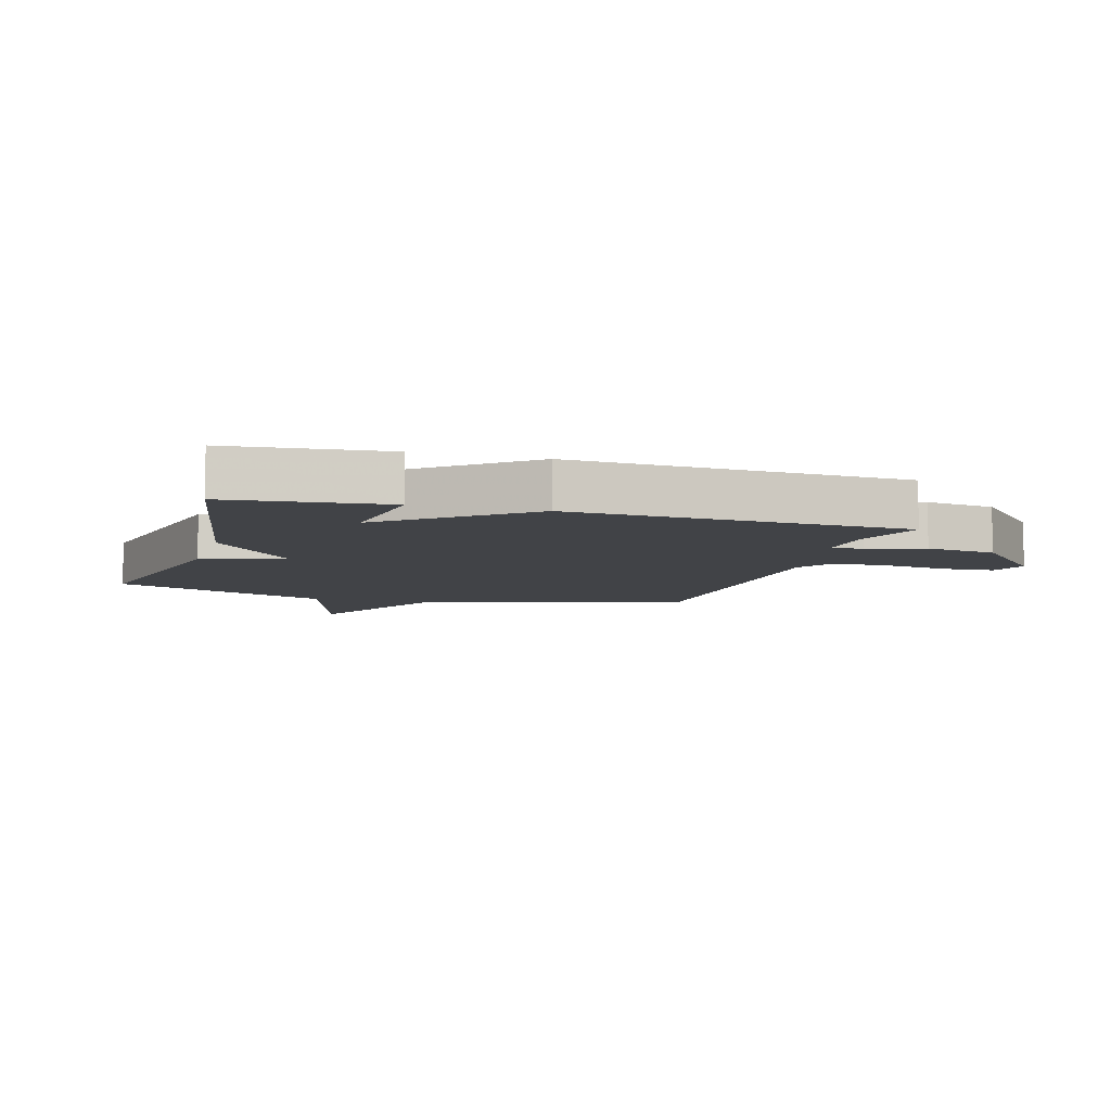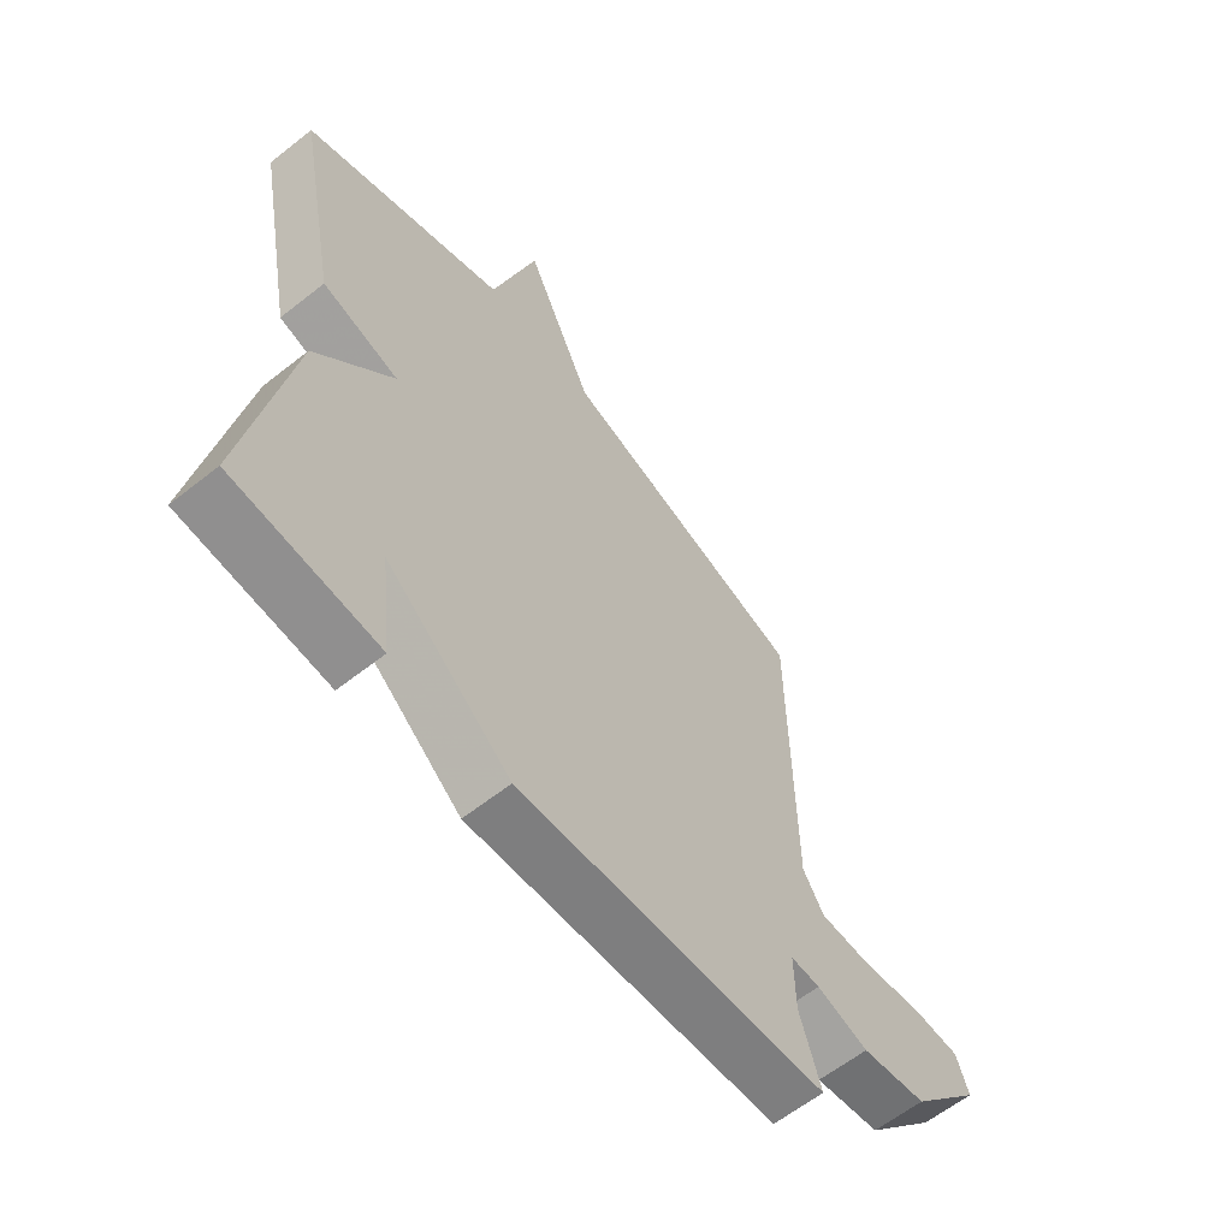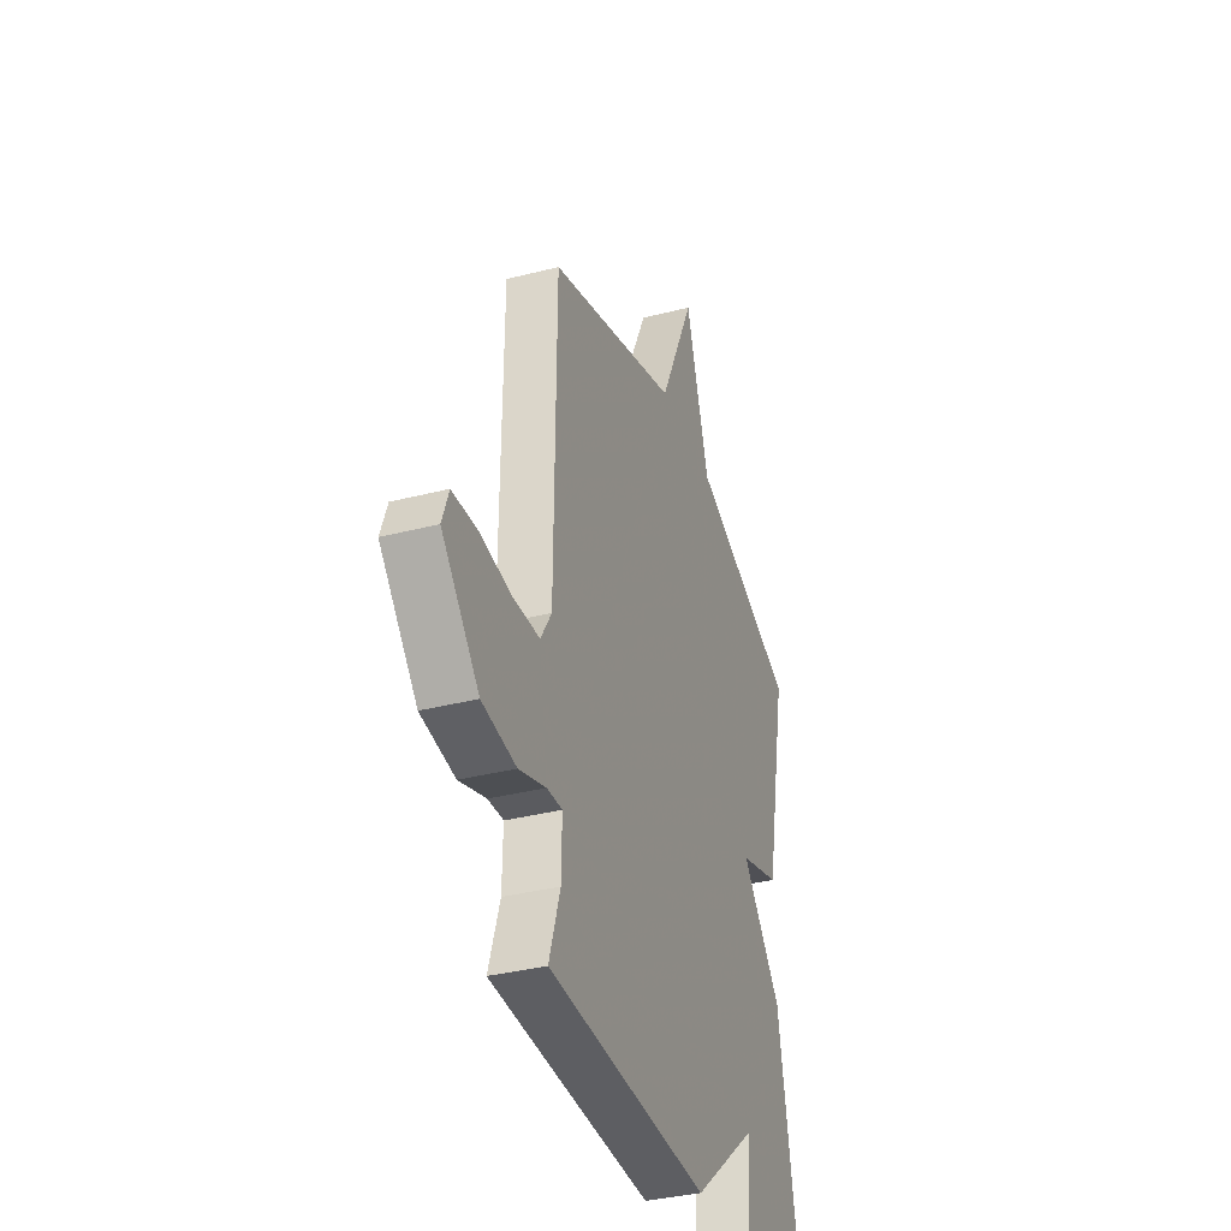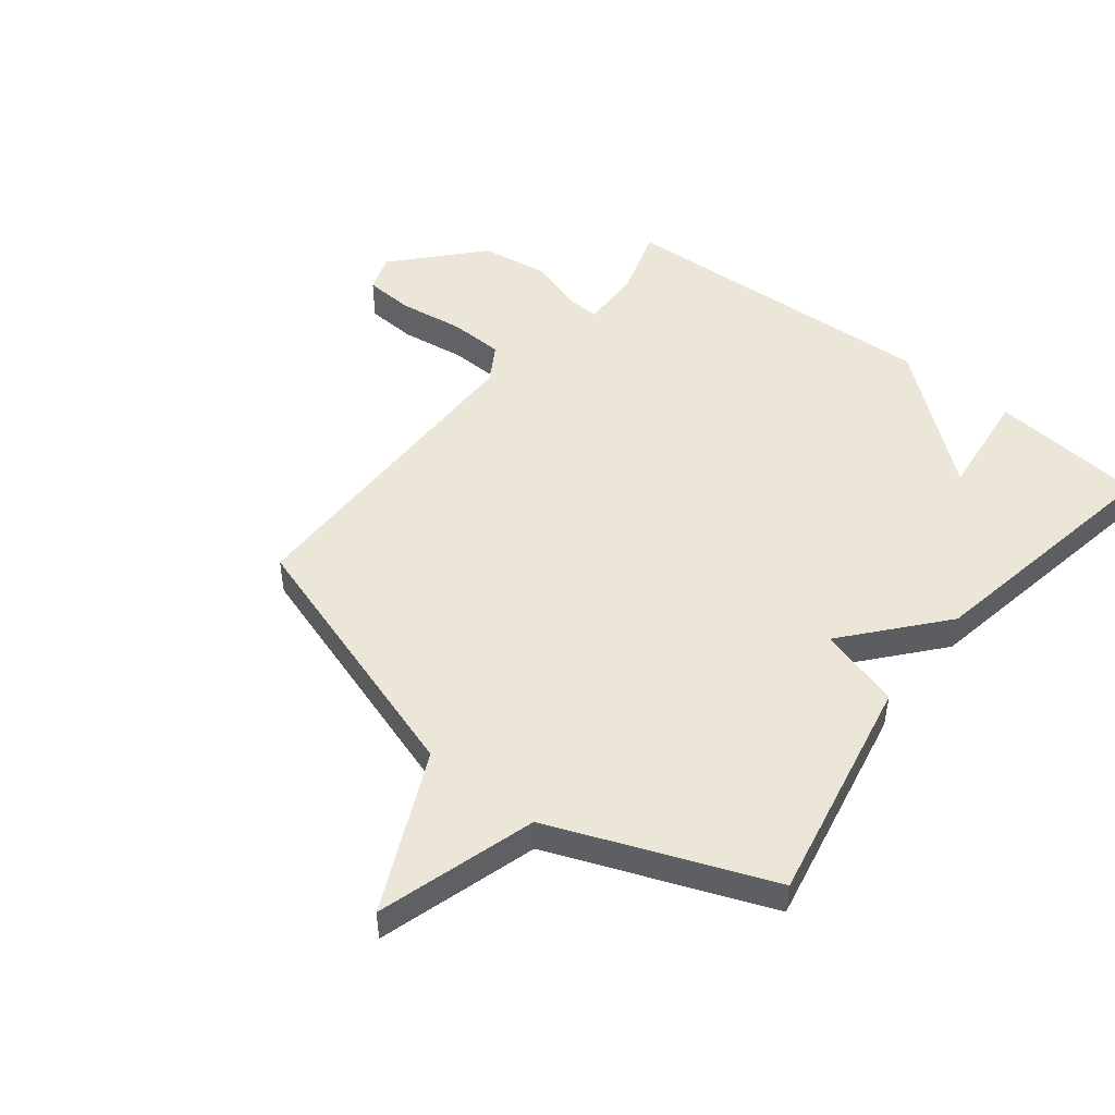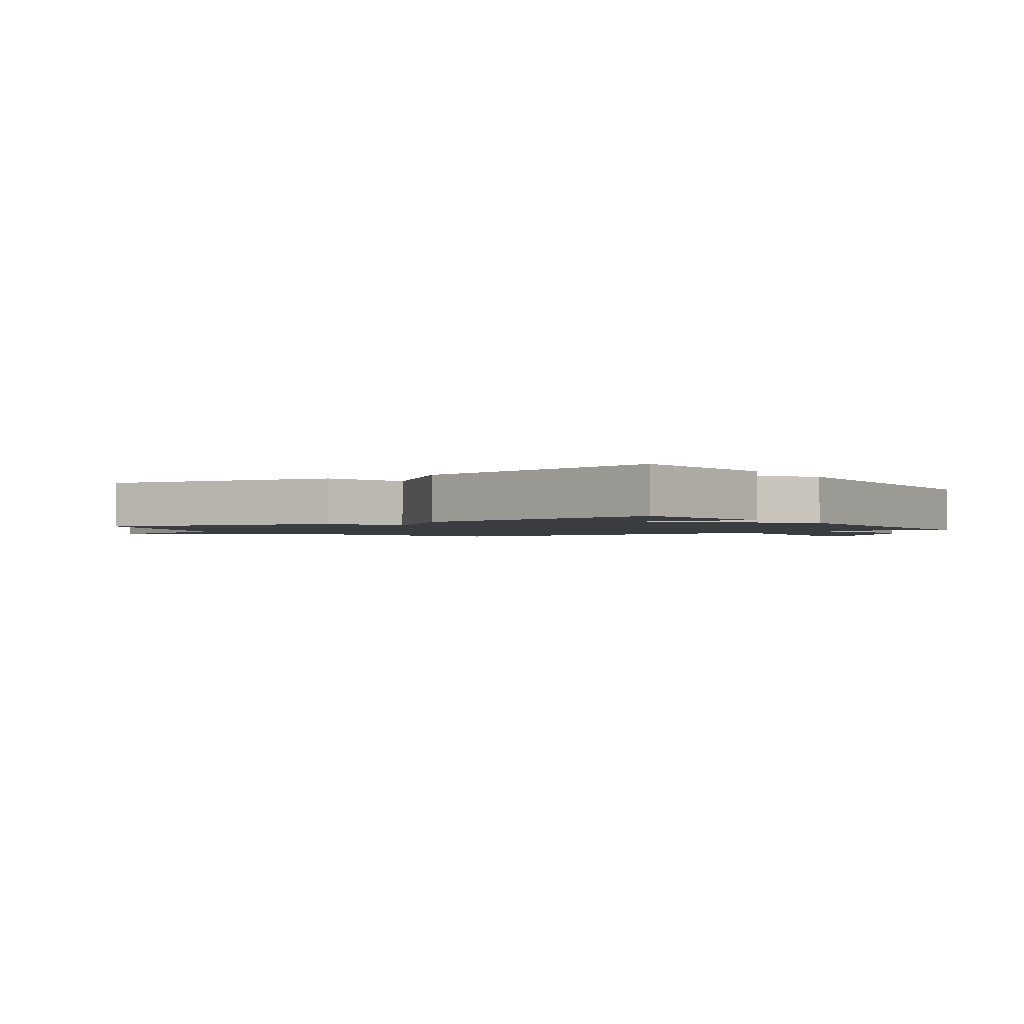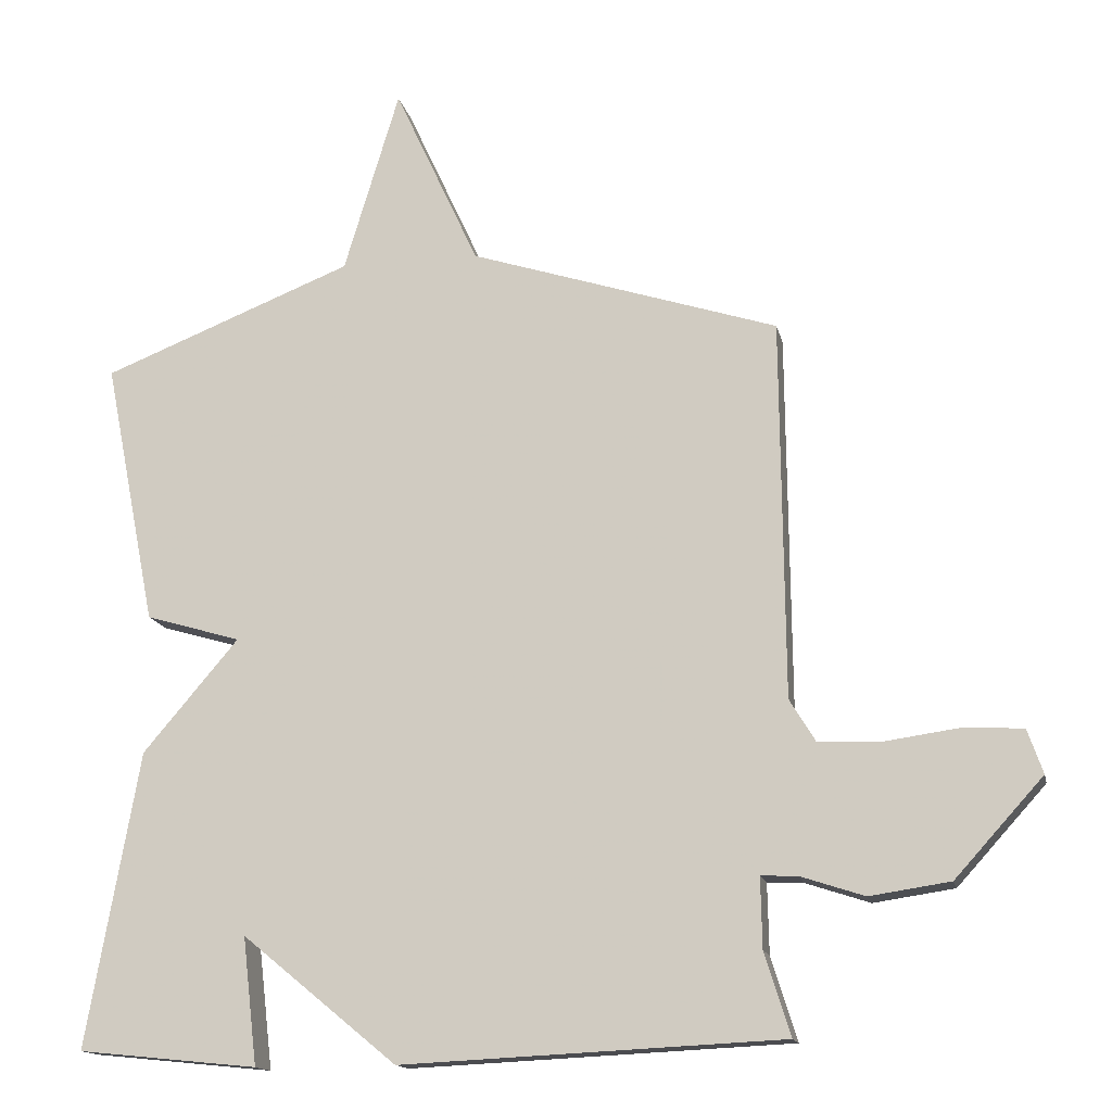
<metadata>
{"format":"obj","ext":"obj","renderer":"f3d","projection":"perspective","resolution":1024,"background":"white","views":[{"elev":-7.2,"azim":163.5,"up":"+Y"},{"elev":-61.4,"azim":128.8,"up":"+Z"},{"elev":-35.6,"azim":-71.3,"up":"+Z"},{"elev":48.7,"azim":38.3,"up":"+Y"},{"elev":-1.8,"azim":124.6,"up":"+Y"},{"elev":-14.9,"azim":-168.0,"up":"+Z"}]}
</metadata>
<code>
v -0.5 0.07 -0.5
v -0.463 0.07 -0.382
v -0.461 0.07 -0.282
v -0.513 0.07 -0.284
v -0.604 0.07 -0.314
v -0.719 0.07 -0.297
v -0.845 0.07 -0.158
v -0.823 0.07 -0.095
v -0.74 0.07 -0.09
v -0.633 0.07 -0.105
v -0.542 0.07 -0.102
v -0.505 0.07 -0.041
v -0.5 0.07 0.5
v -0.059 0.07 0.642
v 0.062 0.07 0.904
v 0.141 0.07 0.642
v 0.5 0.07 0.5
v 0.425 0.07 0.121
v 0.289 0.07 0.081
v 0.425 0.07 -0.079
v 0.5 0.07 -0.5
v 0.244 0.07 -0.526
v 0.265 0.07 -0.345
v 0.044 0.07 -0.526
v -0.5 0 -0.5
v -0.463 0 -0.382
v -0.461 0 -0.282
v -0.513 0 -0.284
v -0.604 0 -0.314
v -0.719 0 -0.297
v -0.845 0 -0.158
v -0.823 0 -0.095
v -0.74 0 -0.09
v -0.633 0 -0.105
v -0.542 0 -0.102
v -0.505 0 -0.041
v -0.5 0 0.5
v -0.059 0 0.642
v 0.062 0 0.904
v 0.141 0 0.642
v 0.5 0 0.5
v 0.425 0 0.121
v 0.289 0 0.081
v 0.425 0 -0.079
v 0.5 0 -0.5
v 0.244 0 -0.526
v 0.265 0 -0.345
v 0.044 0 -0.526
f 23 24 1 2
f 20 21 22 23
f 23 2 3
f 20 23 3
f 19 20 3
f 16 17 18 19
f 16 19 3
f 15 16 3
f 14 15 3
f 12 13 14 3
f 11 12 3 4
f 5 6 7
f 4 5 7
f 11 4 7
f 10 11 7
f 7 8 9 10
f 26 25 48 47
f 47 46 45 44
f 27 26 47
f 27 47 44
f 27 44 43
f 43 42 41 40
f 27 43 40
f 27 40 39
f 27 39 38
f 27 38 37 36
f 28 27 36 35
f 31 30 29
f 31 29 28
f 31 28 35
f 31 35 34
f 34 33 32 31
f 1 25 26 2
f 2 26 27 3
f 3 27 28 4
f 4 28 29 5
f 5 29 30 6
f 6 30 31 7
f 7 31 32 8
f 8 32 33 9
f 9 33 34 10
f 10 34 35 11
f 11 35 36 12
f 12 36 37 13
f 13 37 38 14
f 14 38 39 15
f 15 39 40 16
f 16 40 41 17
f 17 41 42 18
f 18 42 43 19
f 19 43 44 20
f 20 44 45 21
f 21 45 46 22
f 22 46 47 23
f 23 47 48 24
f 24 48 25 1

</code>
